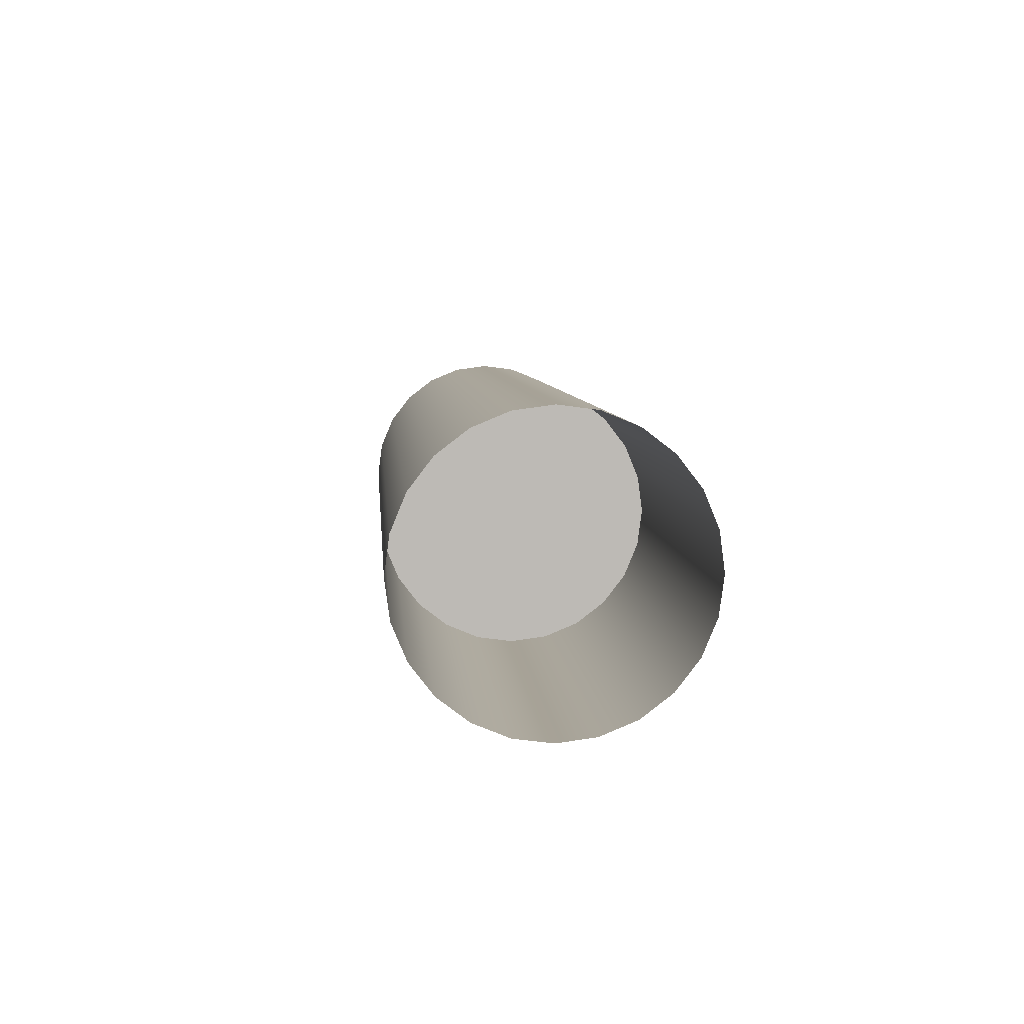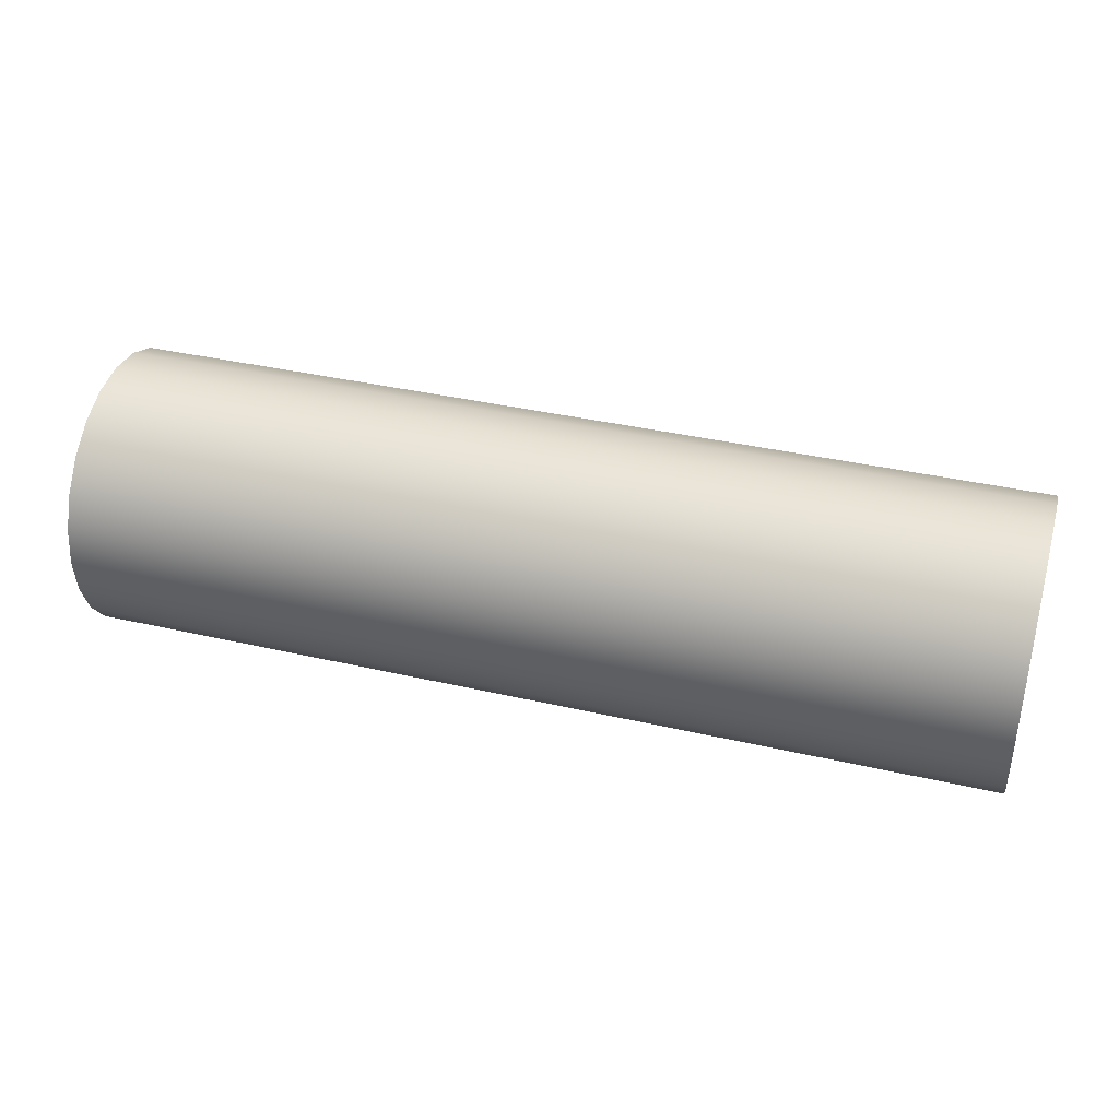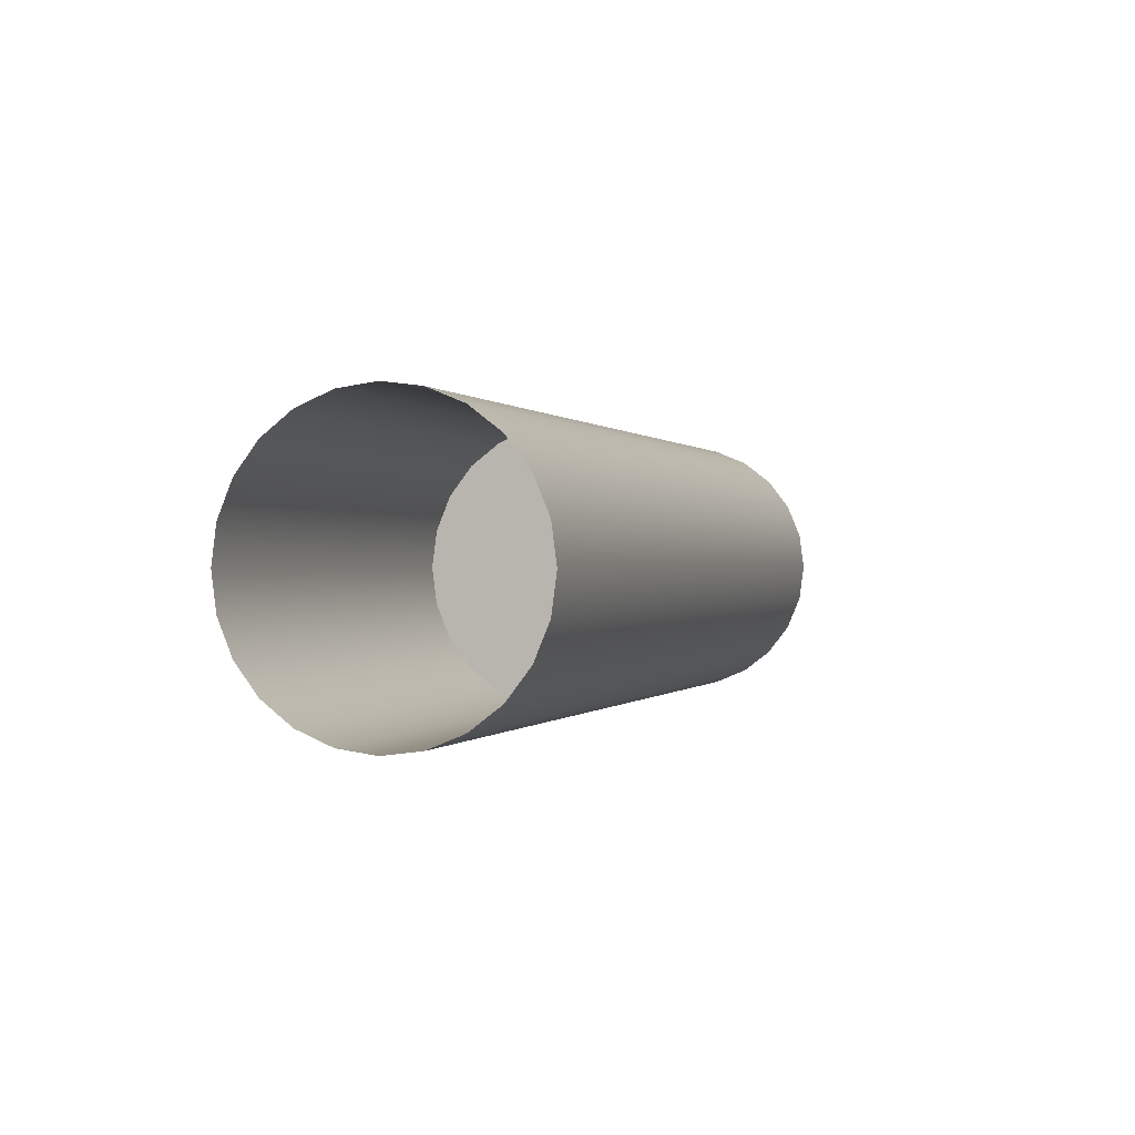
<metadata>
{"format":"obj","ext":"obj","renderer":"f3d","projection":"perspective","resolution":1024,"background":"white","views":[{"elev":6.6,"azim":-94.5,"up":"+Z"},{"elev":37.8,"azim":16.4,"up":"+Z"},{"elev":0.1,"azim":108.0,"up":"+Z"}]}
</metadata>
<code>
o #ID741
v -0.4141 0.2283 0.198
v -0.4163 0.2277 0.1975
v -0.4163 0.2283 0.198
v -0.4141 0.2277 0.1975
v -0.4141 0.2277 0.1975
v -0.4141 0.2283 0.198
v -0.4163 0.2277 0.1975
v -0.4163 0.2283 0.198
v -0.4141 0.2291 0.1983
v -0.4163 0.2291 0.1983
v -0.4141 0.2291 0.1983
v -0.4163 0.2291 0.1983
v -0.4141 0.2269 0.1946
v -0.4141 0.2269 0.1962
v -0.4141 0.2268 0.1954
v -0.4141 0.2272 0.1939
v -0.4141 0.2272 0.1969
v -0.4141 0.2277 0.1975
v -0.4141 0.2277 0.1933
v -0.4141 0.2283 0.198
v -0.4141 0.2283 0.1928
v -0.4141 0.2291 0.1983
v -0.4141 0.2291 0.1925
v -0.4141 0.2299 0.1984
v -0.4141 0.2299 0.1924
v -0.4141 0.2306 0.1983
v -0.4141 0.2306 0.1925
v -0.4141 0.2314 0.198
v -0.4141 0.2314 0.1928
v -0.4141 0.232 0.1975
v -0.4141 0.232 0.1933
v -0.4141 0.2325 0.1969
v -0.4141 0.2325 0.1939
v -0.4141 0.2328 0.1962
v -0.4141 0.2328 0.1946
v -0.4141 0.2329 0.1954
v -0.4141 0.2329 0.1954
v -0.4141 0.2328 0.1946
v -0.4141 0.2328 0.1962
v -0.4141 0.2325 0.1939
v -0.4141 0.2325 0.1969
v -0.4141 0.232 0.1933
v -0.4141 0.232 0.1975
v -0.4141 0.2314 0.1928
v -0.4141 0.2314 0.198
v -0.4141 0.2306 0.1925
v -0.4141 0.2306 0.1983
v -0.4141 0.2299 0.1924
v -0.4141 0.2299 0.1984
v -0.4141 0.2291 0.1925
v -0.4141 0.2291 0.1983
v -0.4141 0.2283 0.1928
v -0.4141 0.2283 0.198
v -0.4141 0.2277 0.1933
v -0.4141 0.2277 0.1975
v -0.4141 0.2272 0.1939
v -0.4141 0.2272 0.1969
v -0.4141 0.2269 0.1962
v -0.4141 0.2269 0.1946
v -0.4141 0.2268 0.1954
v -0.4118 0.2283 0.198
v -0.4141 0.2277 0.1975
v -0.4141 0.2283 0.198
v -0.4118 0.2277 0.1975
v -0.4118 0.2277 0.1975
v -0.4118 0.2283 0.198
v -0.4141 0.2277 0.1975
v -0.4141 0.2283 0.198
v -0.4141 0.2272 0.1969
v -0.4163 0.2272 0.1969
v -0.4141 0.2272 0.1969
v -0.4163 0.2272 0.1969
v -0.4163 0.2283 0.198
v -0.4238 0.2277 0.1975
v -0.4238 0.2283 0.198
v -0.4163 0.2277 0.1975
v -0.4163 0.2277 0.1975
v -0.4163 0.2283 0.198
v -0.4238 0.2277 0.1975
v -0.4238 0.2283 0.198
v -0.4141 0.2299 0.1984
v -0.4163 0.2299 0.1984
v -0.4141 0.2299 0.1984
v -0.4163 0.2299 0.1984
v -0.4118 0.2291 0.1983
v -0.4141 0.2291 0.1983
v -0.4118 0.2291 0.1983
v -0.4141 0.2291 0.1983
v -0.4163 0.2291 0.1983
v -0.4238 0.2291 0.1983
v -0.4163 0.2291 0.1983
v -0.4238 0.2291 0.1983
v -0.4141 0.2306 0.1983
v -0.4163 0.2306 0.1983
v -0.4141 0.2306 0.1983
v -0.4163 0.2306 0.1983
v -0.4118 0.2306 0.1983
v -0.4141 0.2299 0.1984
v -0.4141 0.2306 0.1983
v -0.4118 0.2299 0.1984
v -0.4118 0.2299 0.1984
v -0.4118 0.2306 0.1983
v -0.4141 0.2299 0.1984
v -0.4141 0.2306 0.1983
v -0.4118 0.2272 0.1969
v -0.4141 0.2272 0.1969
v -0.4118 0.2272 0.1969
v -0.4141 0.2272 0.1969
v -0.4141 0.2269 0.1962
v -0.4163 0.2269 0.1962
v -0.4141 0.2269 0.1962
v -0.4163 0.2269 0.1962
v -0.4118 0.2269 0.1962
v -0.4141 0.2269 0.1962
v -0.4118 0.2269 0.1962
v -0.4141 0.2269 0.1962
v -0.4141 0.2268 0.1954
v -0.4163 0.2268 0.1954
v -0.4141 0.2268 0.1954
v -0.4163 0.2268 0.1954
v -0.4118 0.2268 0.1954
v -0.4141 0.2268 0.1954
v -0.4118 0.2268 0.1954
v -0.4141 0.2268 0.1954
v -0.4141 0.2269 0.1946
v -0.4163 0.2269 0.1946
v -0.4141 0.2269 0.1946
v -0.4163 0.2269 0.1946
v -0.4118 0.2269 0.1946
v -0.4141 0.2269 0.1946
v -0.4118 0.2269 0.1946
v -0.4141 0.2269 0.1946
v -0.4141 0.2272 0.1939
v -0.4163 0.2272 0.1939
v -0.4141 0.2272 0.1939
v -0.4163 0.2272 0.1939
v -0.4118 0.2272 0.1939
v -0.4141 0.2272 0.1939
v -0.4118 0.2272 0.1939
v -0.4141 0.2272 0.1939
v -0.4141 0.2277 0.1933
v -0.4163 0.2277 0.1933
v -0.4141 0.2277 0.1933
v -0.4163 0.2277 0.1933
v -0.4118 0.2277 0.1933
v -0.4141 0.2277 0.1933
v -0.4118 0.2277 0.1933
v -0.4141 0.2277 0.1933
v -0.4163 0.2283 0.1928
v -0.4141 0.2283 0.1928
v -0.4141 0.2283 0.1928
v -0.4163 0.2283 0.1928
v -0.4141 0.2283 0.1928
v -0.4118 0.2283 0.1928
v -0.4118 0.2283 0.1928
v -0.4141 0.2283 0.1928
v -0.4163 0.2291 0.1925
v -0.4141 0.2291 0.1925
v -0.4141 0.2291 0.1925
v -0.4163 0.2291 0.1925
v -0.4141 0.2291 0.1925
v -0.4118 0.2291 0.1925
v -0.4118 0.2291 0.1925
v -0.4141 0.2291 0.1925
v -0.4163 0.2299 0.1924
v -0.4141 0.2299 0.1924
v -0.4141 0.2299 0.1924
v -0.4163 0.2299 0.1924
v -0.4141 0.2299 0.1924
v -0.4118 0.2299 0.1924
v -0.4118 0.2299 0.1924
v -0.4141 0.2299 0.1924
v -0.4163 0.2306 0.1925
v -0.4141 0.2306 0.1925
v -0.4141 0.2306 0.1925
v -0.4163 0.2306 0.1925
v -0.4141 0.2306 0.1925
v -0.4118 0.2306 0.1925
v -0.4118 0.2306 0.1925
v -0.4141 0.2306 0.1925
v -0.4163 0.2314 0.1928
v -0.4141 0.2314 0.1928
v -0.4141 0.2314 0.1928
v -0.4163 0.2314 0.1928
v -0.4141 0.2314 0.1928
v -0.4118 0.2314 0.1928
v -0.4118 0.2314 0.1928
v -0.4141 0.2314 0.1928
v -0.4163 0.232 0.1933
v -0.4141 0.232 0.1933
v -0.4141 0.232 0.1933
v -0.4163 0.232 0.1933
v -0.4141 0.232 0.1933
v -0.4118 0.232 0.1933
v -0.4118 0.232 0.1933
v -0.4141 0.232 0.1933
v -0.4141 0.2325 0.1939
v -0.4163 0.2325 0.1939
v -0.4163 0.2325 0.1939
v -0.4141 0.2325 0.1939
v -0.4118 0.2325 0.1939
v -0.4141 0.2325 0.1939
v -0.4141 0.2325 0.1939
v -0.4118 0.2325 0.1939
v -0.4141 0.2328 0.1946
v -0.4163 0.2328 0.1946
v -0.4163 0.2328 0.1946
v -0.4141 0.2328 0.1946
v -0.4118 0.2328 0.1946
v -0.4141 0.2328 0.1946
v -0.4141 0.2328 0.1946
v -0.4118 0.2328 0.1946
v -0.4141 0.2329 0.1954
v -0.4163 0.2329 0.1954
v -0.4163 0.2329 0.1954
v -0.4141 0.2329 0.1954
v -0.4118 0.2329 0.1954
v -0.4141 0.2329 0.1954
v -0.4141 0.2329 0.1954
v -0.4118 0.2329 0.1954
v -0.4141 0.2328 0.1962
v -0.4163 0.2328 0.1962
v -0.4163 0.2328 0.1962
v -0.4141 0.2328 0.1962
v -0.4118 0.2328 0.1962
v -0.4141 0.2328 0.1962
v -0.4141 0.2328 0.1962
v -0.4118 0.2328 0.1962
v -0.4141 0.2325 0.1969
v -0.4163 0.2325 0.1969
v -0.4163 0.2325 0.1969
v -0.4141 0.2325 0.1969
v -0.4118 0.2325 0.1969
v -0.4141 0.2325 0.1969
v -0.4141 0.2325 0.1969
v -0.4118 0.2325 0.1969
v -0.4141 0.232 0.1975
v -0.4163 0.232 0.1975
v -0.4163 0.232 0.1975
v -0.4141 0.232 0.1975
v -0.4118 0.232 0.1975
v -0.4141 0.232 0.1975
v -0.4141 0.232 0.1975
v -0.4118 0.232 0.1975
v -0.4163 0.2314 0.198
v -0.4141 0.2314 0.198
v -0.4141 0.2314 0.198
v -0.4163 0.2314 0.198
v -0.4141 0.2314 0.198
v -0.4118 0.2314 0.198
v -0.4118 0.2314 0.198
v -0.4141 0.2314 0.198
v -0.4043 0.2283 0.198
v -0.4118 0.2277 0.1975
v -0.4118 0.2283 0.198
v -0.4043 0.2277 0.1975
v -0.4043 0.2277 0.1975
v -0.4043 0.2283 0.198
v -0.4118 0.2277 0.1975
v -0.4118 0.2283 0.198
v -0.4163 0.2272 0.1969
v -0.4238 0.2272 0.1969
v -0.4163 0.2272 0.1969
v -0.4238 0.2272 0.1969
v -0.4163 0.2299 0.1984
v -0.4238 0.2299 0.1984
v -0.4163 0.2299 0.1984
v -0.4238 0.2299 0.1984
v -0.4043 0.2291 0.1983
v -0.4118 0.2291 0.1983
v -0.4043 0.2291 0.1983
v -0.4118 0.2291 0.1983
v -0.4163 0.2306 0.1983
v -0.4238 0.2306 0.1983
v -0.4163 0.2306 0.1983
v -0.4238 0.2306 0.1983
v -0.4043 0.2306 0.1983
v -0.4118 0.2299 0.1984
v -0.4118 0.2306 0.1983
v -0.4043 0.2299 0.1984
v -0.4043 0.2299 0.1984
v -0.4043 0.2306 0.1983
v -0.4118 0.2299 0.1984
v -0.4118 0.2306 0.1983
v -0.4043 0.2272 0.1969
v -0.4118 0.2272 0.1969
v -0.4043 0.2272 0.1969
v -0.4118 0.2272 0.1969
v -0.4163 0.2269 0.1962
v -0.4238 0.2269 0.1962
v -0.4163 0.2269 0.1962
v -0.4238 0.2269 0.1962
v -0.4043 0.2269 0.1962
v -0.4118 0.2269 0.1962
v -0.4043 0.2269 0.1962
v -0.4118 0.2269 0.1962
v -0.4163 0.2268 0.1954
v -0.4238 0.2268 0.1954
v -0.4163 0.2268 0.1954
v -0.4238 0.2268 0.1954
v -0.4043 0.2268 0.1954
v -0.4118 0.2268 0.1954
v -0.4043 0.2268 0.1954
v -0.4118 0.2268 0.1954
v -0.4163 0.2269 0.1946
v -0.4238 0.2269 0.1946
v -0.4163 0.2269 0.1946
v -0.4238 0.2269 0.1946
v -0.4043 0.2269 0.1946
v -0.4118 0.2269 0.1946
v -0.4043 0.2269 0.1946
v -0.4118 0.2269 0.1946
v -0.4163 0.2272 0.1939
v -0.4238 0.2272 0.1939
v -0.4163 0.2272 0.1939
v -0.4238 0.2272 0.1939
v -0.4043 0.2272 0.1939
v -0.4118 0.2272 0.1939
v -0.4043 0.2272 0.1939
v -0.4118 0.2272 0.1939
v -0.4163 0.2277 0.1933
v -0.4238 0.2277 0.1933
v -0.4163 0.2277 0.1933
v -0.4238 0.2277 0.1933
v -0.4043 0.2277 0.1933
v -0.4118 0.2277 0.1933
v -0.4043 0.2277 0.1933
v -0.4118 0.2277 0.1933
v -0.4238 0.2283 0.1928
v -0.4163 0.2283 0.1928
v -0.4163 0.2283 0.1928
v -0.4238 0.2283 0.1928
v -0.4118 0.2283 0.1928
v -0.4043 0.2283 0.1928
v -0.4043 0.2283 0.1928
v -0.4118 0.2283 0.1928
v -0.4238 0.2291 0.1925
v -0.4163 0.2291 0.1925
v -0.4163 0.2291 0.1925
v -0.4238 0.2291 0.1925
v -0.4118 0.2291 0.1925
v -0.4043 0.2291 0.1925
v -0.4043 0.2291 0.1925
v -0.4118 0.2291 0.1925
v -0.4238 0.2299 0.1924
v -0.4163 0.2299 0.1924
v -0.4163 0.2299 0.1924
v -0.4238 0.2299 0.1924
v -0.4118 0.2299 0.1924
v -0.4043 0.2299 0.1924
v -0.4043 0.2299 0.1924
v -0.4118 0.2299 0.1924
v -0.4238 0.2306 0.1925
v -0.4163 0.2306 0.1925
v -0.4163 0.2306 0.1925
v -0.4238 0.2306 0.1925
v -0.4118 0.2306 0.1925
v -0.4043 0.2306 0.1925
v -0.4043 0.2306 0.1925
v -0.4118 0.2306 0.1925
v -0.4238 0.2314 0.1928
v -0.4163 0.2314 0.1928
v -0.4163 0.2314 0.1928
v -0.4238 0.2314 0.1928
v -0.4118 0.2314 0.1928
v -0.4043 0.2314 0.1928
v -0.4043 0.2314 0.1928
v -0.4118 0.2314 0.1928
v -0.4238 0.232 0.1933
v -0.4163 0.232 0.1933
v -0.4163 0.232 0.1933
v -0.4238 0.232 0.1933
v -0.4118 0.232 0.1933
v -0.4043 0.232 0.1933
v -0.4043 0.232 0.1933
v -0.4118 0.232 0.1933
v -0.4163 0.2325 0.1939
v -0.4238 0.2325 0.1939
v -0.4238 0.2325 0.1939
v -0.4163 0.2325 0.1939
v -0.4043 0.2325 0.1939
v -0.4118 0.2325 0.1939
v -0.4118 0.2325 0.1939
v -0.4043 0.2325 0.1939
v -0.4163 0.2328 0.1946
v -0.4238 0.2328 0.1946
v -0.4238 0.2328 0.1946
v -0.4163 0.2328 0.1946
v -0.4043 0.2328 0.1946
v -0.4118 0.2328 0.1946
v -0.4118 0.2328 0.1946
v -0.4043 0.2328 0.1946
v -0.4163 0.2329 0.1954
v -0.4238 0.2329 0.1954
v -0.4238 0.2329 0.1954
v -0.4163 0.2329 0.1954
v -0.4043 0.2329 0.1954
v -0.4118 0.2329 0.1954
v -0.4118 0.2329 0.1954
v -0.4043 0.2329 0.1954
v -0.4163 0.2328 0.1962
v -0.4238 0.2328 0.1962
v -0.4238 0.2328 0.1962
v -0.4163 0.2328 0.1962
v -0.4043 0.2328 0.1962
v -0.4118 0.2328 0.1962
v -0.4118 0.2328 0.1962
v -0.4043 0.2328 0.1962
v -0.4163 0.2325 0.1969
v -0.4238 0.2325 0.1969
v -0.4238 0.2325 0.1969
v -0.4163 0.2325 0.1969
v -0.4043 0.2325 0.1969
v -0.4118 0.2325 0.1969
v -0.4118 0.2325 0.1969
v -0.4043 0.2325 0.1969
v -0.4163 0.232 0.1975
v -0.4238 0.232 0.1975
v -0.4238 0.232 0.1975
v -0.4163 0.232 0.1975
v -0.4043 0.232 0.1975
v -0.4118 0.232 0.1975
v -0.4118 0.232 0.1975
v -0.4043 0.232 0.1975
v -0.4238 0.2314 0.198
v -0.4163 0.2314 0.198
v -0.4163 0.2314 0.198
v -0.4238 0.2314 0.198
v -0.4118 0.2314 0.198
v -0.4043 0.2314 0.198
v -0.4043 0.2314 0.198
v -0.4118 0.2314 0.198
f 1 2 3
f 2 1 4
f 5 6 7
f 8 7 6
f 9 3 10
f 3 9 1
f 6 11 8
f 12 8 11
f 13 14 15
f 14 13 16
f 14 16 17
f 17 16 18
f 18 16 19
f 18 19 20
f 20 19 21
f 20 21 22
f 22 21 23
f 22 23 24
f 24 23 25
f 24 25 26
f 26 25 27
f 26 27 28
f 28 27 29
f 28 29 30
f 30 29 31
f 30 31 32
f 32 31 33
f 32 33 34
f 34 33 35
f 34 35 36
f 37 38 39
f 38 40 39
f 39 40 41
f 40 42 41
f 41 42 43
f 42 44 43
f 43 44 45
f 44 46 45
f 45 46 47
f 46 48 47
f 47 48 49
f 48 50 49
f 49 50 51
f 50 52 51
f 51 52 53
f 52 54 53
f 53 54 55
f 54 56 55
f 55 56 57
f 57 56 58
f 56 59 58
f 60 58 59
f 61 62 63
f 62 61 64
f 65 66 67
f 68 67 66
f 2 69 70
f 69 2 4
f 5 7 71
f 72 71 7
f 73 74 75
f 74 73 76
f 77 78 79
f 80 79 78
f 81 10 82
f 10 81 9
f 11 83 12
f 84 12 83
f 85 63 86
f 63 85 61
f 66 87 68
f 88 68 87
f 89 75 90
f 75 89 73
f 78 91 80
f 92 80 91
f 93 82 94
f 82 93 81
f 83 95 84
f 96 84 95
f 97 98 99
f 98 97 100
f 101 102 103
f 104 103 102
f 100 86 98
f 86 100 85
f 87 101 88
f 103 88 101
f 62 105 106
f 105 62 64
f 65 67 107
f 108 107 67
f 70 109 110
f 109 70 69
f 71 72 111
f 112 111 72
f 106 113 114
f 113 106 105
f 107 108 115
f 116 115 108
f 110 117 118
f 117 110 109
f 111 112 119
f 120 119 112
f 114 121 122
f 121 114 113
f 115 116 123
f 124 123 116
f 118 125 126
f 125 118 117
f 119 120 127
f 128 127 120
f 122 129 130
f 129 122 121
f 123 124 131
f 132 131 124
f 126 133 134
f 133 126 125
f 127 128 135
f 136 135 128
f 130 137 138
f 137 130 129
f 131 132 139
f 140 139 132
f 134 141 142
f 141 134 133
f 135 136 143
f 144 143 136
f 138 145 146
f 145 138 137
f 139 140 147
f 148 147 140
f 141 149 142
f 149 141 150
f 151 143 152
f 144 152 143
f 145 153 146
f 153 145 154
f 155 147 156
f 148 156 147
f 150 157 149
f 157 150 158
f 159 151 160
f 152 160 151
f 154 161 153
f 161 154 162
f 163 155 164
f 156 164 155
f 158 165 157
f 165 158 166
f 167 159 168
f 160 168 159
f 162 169 161
f 169 162 170
f 171 163 172
f 164 172 163
f 166 173 165
f 173 166 174
f 175 167 176
f 168 176 167
f 170 177 169
f 177 170 178
f 179 171 180
f 172 180 171
f 174 181 173
f 181 174 182
f 183 175 184
f 176 184 175
f 178 185 177
f 185 178 186
f 187 179 188
f 180 188 179
f 182 189 181
f 189 182 190
f 191 183 192
f 184 192 183
f 186 193 185
f 193 186 194
f 195 187 196
f 188 196 187
f 197 189 190
f 189 197 198
f 199 200 192
f 191 192 200
f 201 193 194
f 193 201 202
f 203 204 196
f 195 196 204
f 205 198 197
f 198 205 206
f 207 208 199
f 200 199 208
f 209 202 201
f 202 209 210
f 211 212 203
f 204 203 212
f 213 206 205
f 206 213 214
f 215 216 207
f 208 207 216
f 217 210 209
f 210 217 218
f 219 220 211
f 212 211 220
f 221 214 213
f 214 221 222
f 223 224 215
f 216 215 224
f 225 218 217
f 218 225 226
f 227 228 219
f 220 219 228
f 229 222 221
f 222 229 230
f 231 232 223
f 224 223 232
f 233 226 225
f 226 233 234
f 235 236 227
f 228 227 236
f 237 230 229
f 230 237 238
f 239 240 231
f 232 231 240
f 241 234 233
f 234 241 242
f 243 244 235
f 236 235 244
f 237 245 238
f 245 237 246
f 247 240 248
f 239 248 240
f 241 249 242
f 249 241 250
f 251 244 252
f 243 252 244
f 246 94 245
f 94 246 93
f 95 247 96
f 248 96 247
f 250 99 249
f 99 250 97
f 102 251 104
f 252 104 251
f 253 254 255
f 254 253 256
f 257 258 259
f 260 259 258
f 74 261 262
f 261 74 76
f 77 79 263
f 264 263 79
f 265 90 266
f 90 265 89
f 91 267 92
f 268 92 267
f 269 255 270
f 255 269 253
f 258 271 260
f 272 260 271
f 273 266 274
f 266 273 265
f 267 275 268
f 276 268 275
f 277 278 279
f 278 277 280
f 281 282 283
f 284 283 282
f 280 270 278
f 270 280 269
f 271 281 272
f 283 272 281
f 254 285 286
f 285 254 256
f 257 259 287
f 288 287 259
f 262 289 290
f 289 262 261
f 263 264 291
f 292 291 264
f 286 293 294
f 293 286 285
f 287 288 295
f 296 295 288
f 290 297 298
f 297 290 289
f 291 292 299
f 300 299 292
f 294 301 302
f 301 294 293
f 295 296 303
f 304 303 296
f 298 305 306
f 305 298 297
f 299 300 307
f 308 307 300
f 302 309 310
f 309 302 301
f 303 304 311
f 312 311 304
f 306 313 314
f 313 306 305
f 307 308 315
f 316 315 308
f 310 317 318
f 317 310 309
f 311 312 319
f 320 319 312
f 314 321 322
f 321 314 313
f 315 316 323
f 324 323 316
f 318 325 326
f 325 318 317
f 319 320 327
f 328 327 320
f 321 329 322
f 329 321 330
f 331 323 332
f 324 332 323
f 325 333 326
f 333 325 334
f 335 327 336
f 328 336 327
f 330 337 329
f 337 330 338
f 339 331 340
f 332 340 331
f 334 341 333
f 341 334 342
f 343 335 344
f 336 344 335
f 338 345 337
f 345 338 346
f 347 339 348
f 340 348 339
f 342 349 341
f 349 342 350
f 351 343 352
f 344 352 343
f 346 353 345
f 353 346 354
f 355 347 356
f 348 356 347
f 350 357 349
f 357 350 358
f 359 351 360
f 352 360 351
f 354 361 353
f 361 354 362
f 363 355 364
f 356 364 355
f 358 365 357
f 365 358 366
f 367 359 368
f 360 368 359
f 362 369 361
f 369 362 370
f 371 363 372
f 364 372 363
f 366 373 365
f 373 366 374
f 375 367 376
f 368 376 367
f 377 369 370
f 369 377 378
f 379 380 372
f 371 372 380
f 381 373 374
f 373 381 382
f 383 384 376
f 375 376 384
f 385 378 377
f 378 385 386
f 387 388 379
f 380 379 388
f 389 382 381
f 382 389 390
f 391 392 383
f 384 383 392
f 393 386 385
f 386 393 394
f 395 396 387
f 388 387 396
f 397 390 389
f 390 397 398
f 399 400 391
f 392 391 400
f 401 394 393
f 394 401 402
f 403 404 395
f 396 395 404
f 405 398 397
f 398 405 406
f 407 408 399
f 400 399 408
f 409 402 401
f 402 409 410
f 411 412 403
f 404 403 412
f 413 406 405
f 406 413 414
f 415 416 407
f 408 407 416
f 417 410 409
f 410 417 418
f 419 420 411
f 412 411 420
f 421 414 413
f 414 421 422
f 423 424 415
f 416 415 424
f 417 425 418
f 425 417 426
f 427 420 428
f 419 428 420
f 421 429 422
f 429 421 430
f 431 424 432
f 423 432 424
f 426 274 425
f 274 426 273
f 275 427 276
f 428 276 427
f 430 279 429
f 279 430 277
f 282 431 284
f 432 284 431

</code>
